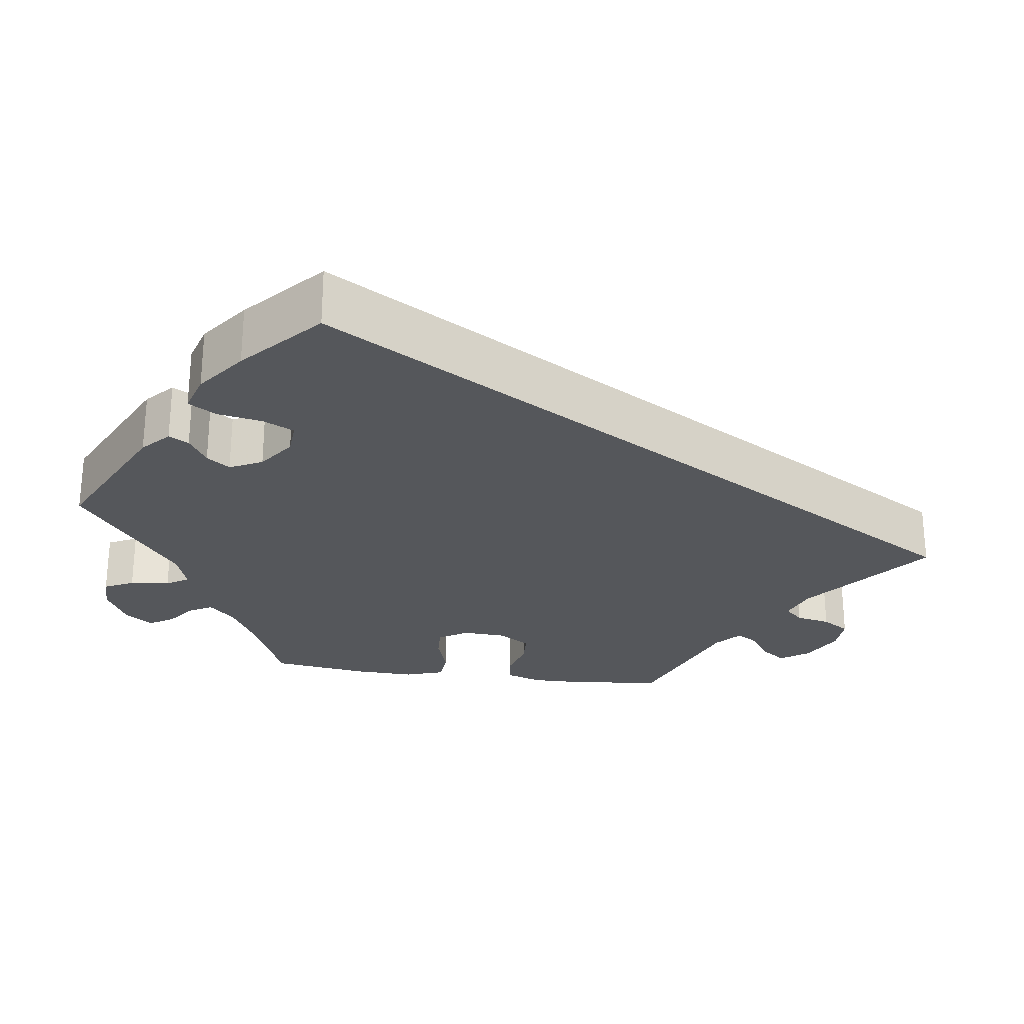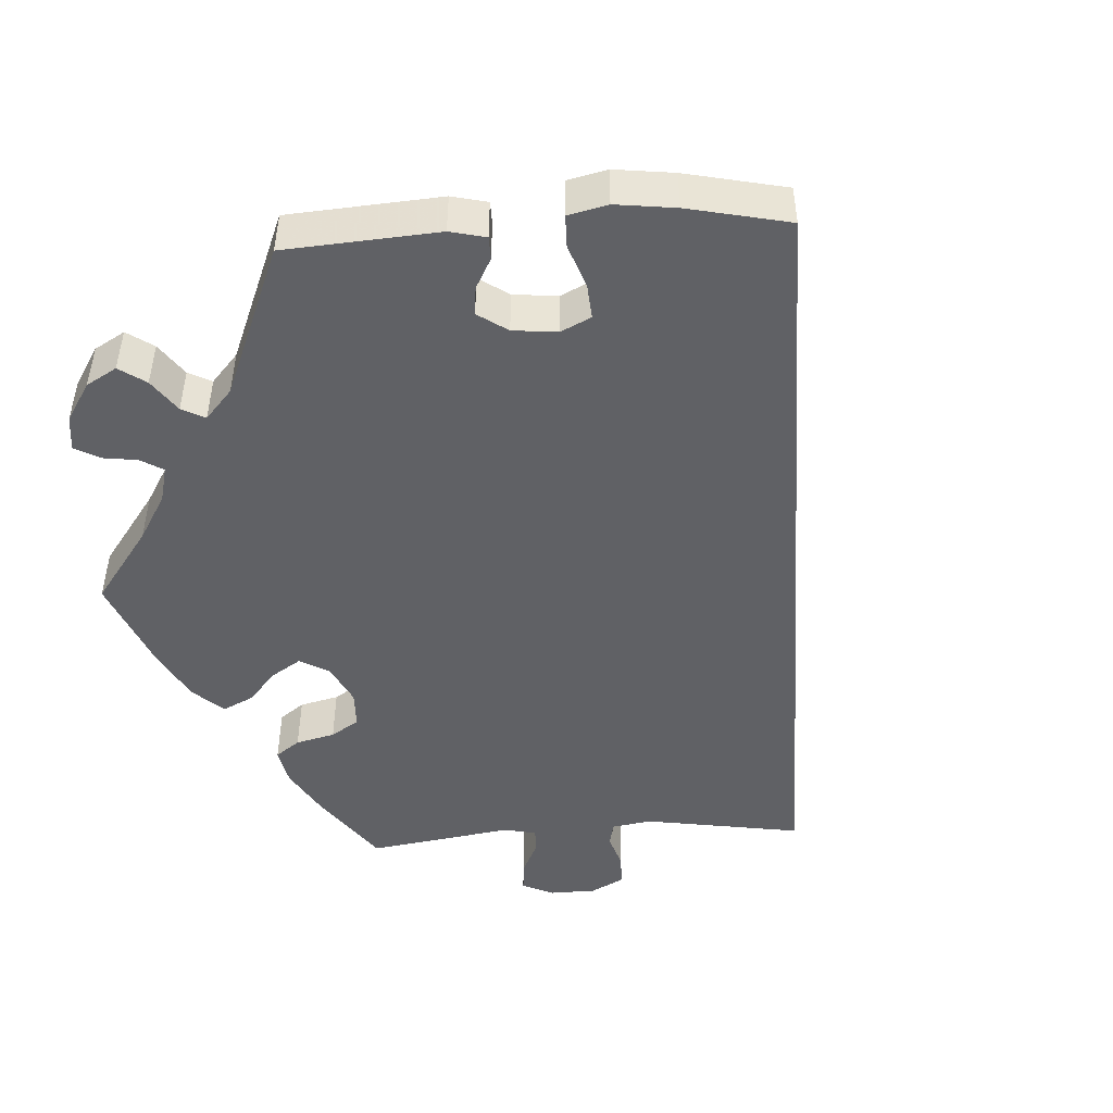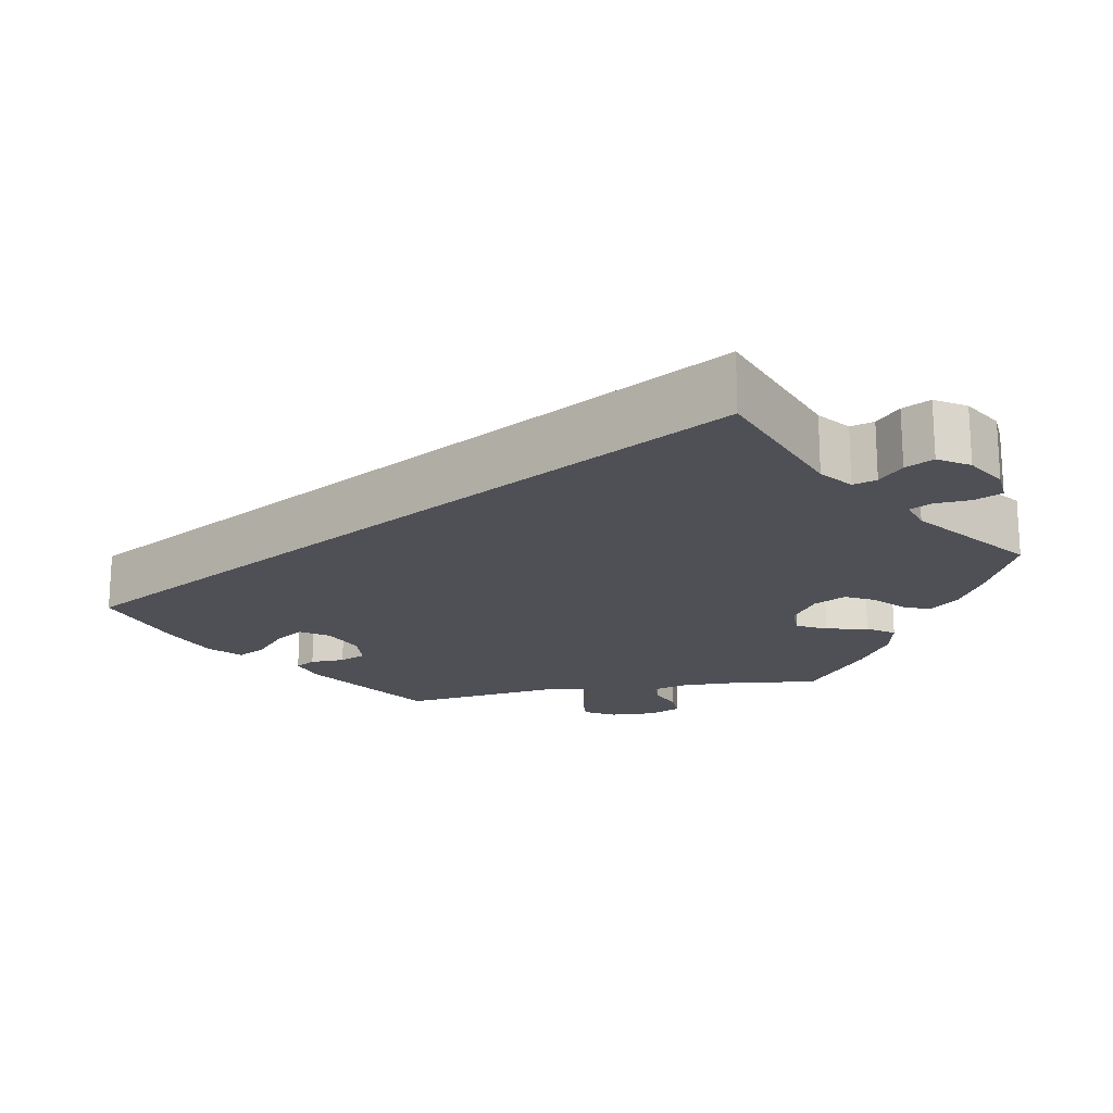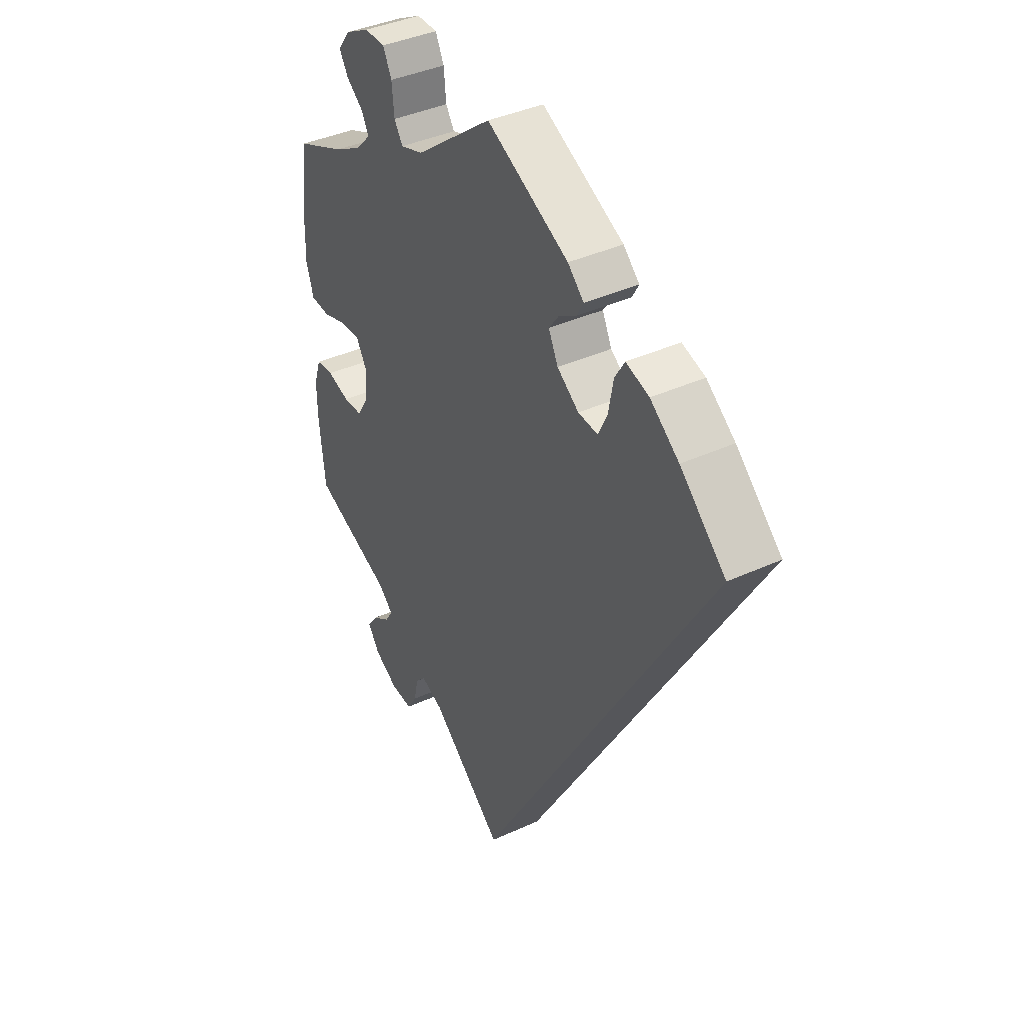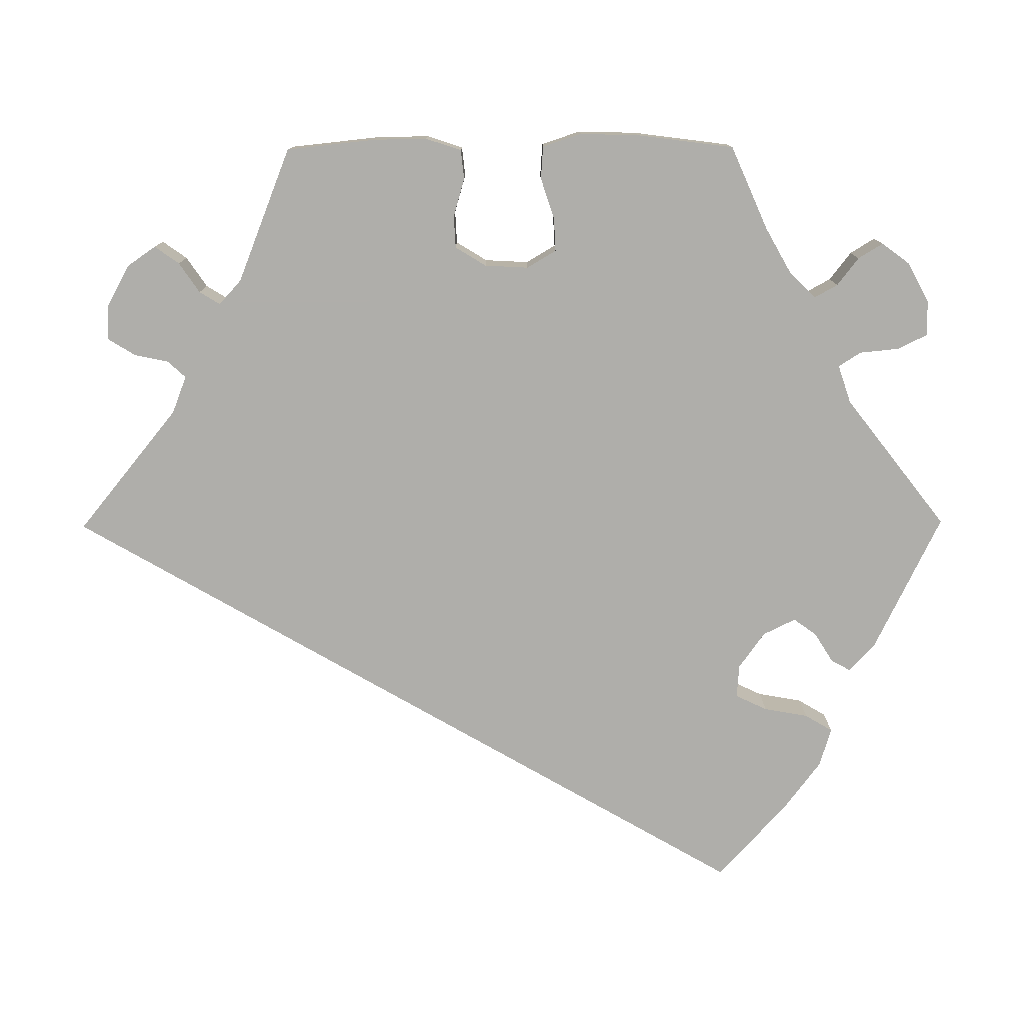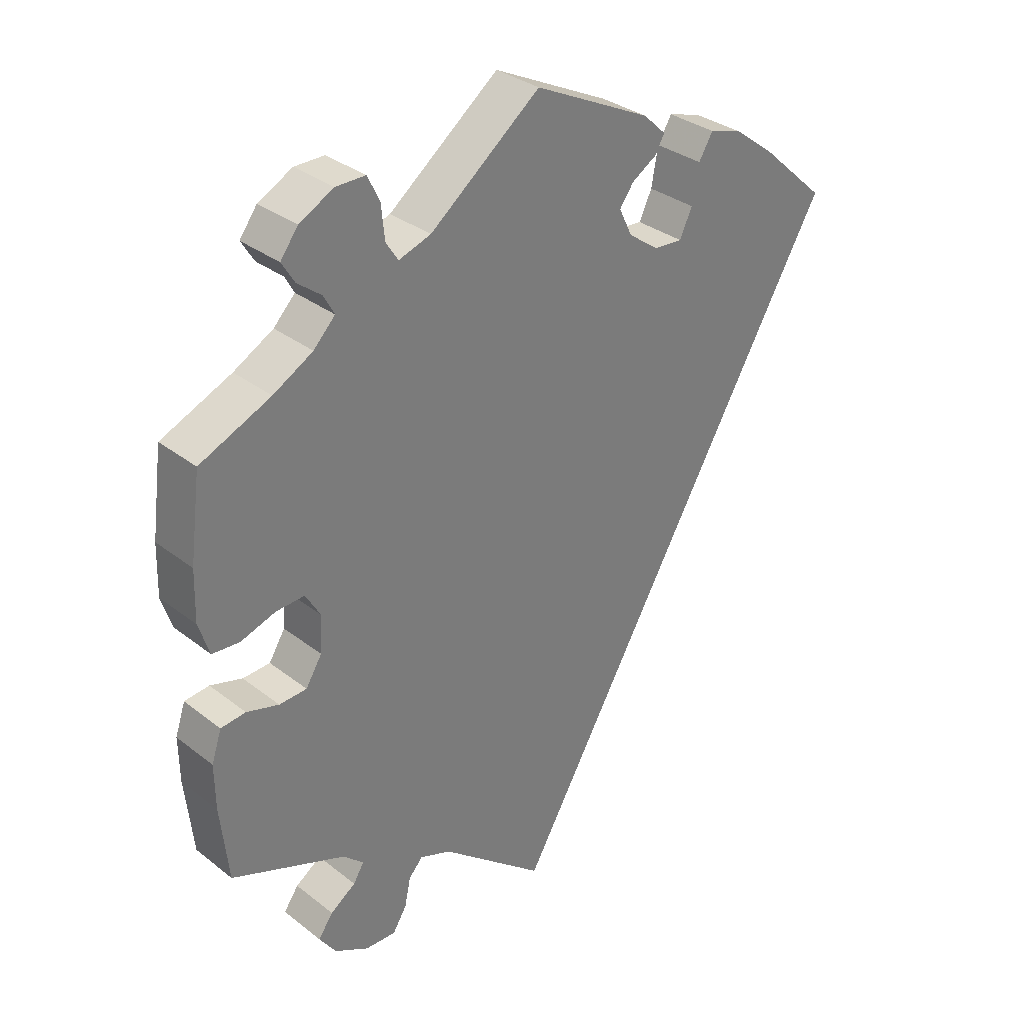
<metadata>
{"format":"obj","ext":"obj","renderer":"f3d","projection":"perspective","resolution":1024,"background":"white","views":[{"elev":-26.8,"azim":82.1,"up":"+Y"},{"elev":-48.1,"azim":33.6,"up":"+Y"},{"elev":-19.3,"azim":160.2,"up":"+Y"},{"elev":39.7,"azim":60.4,"up":"+Z"},{"elev":-77.6,"azim":-89.7,"up":"+Y"},{"elev":32.7,"azim":-43.0,"up":"+Z"}]}
</metadata>
<code>
v 0 0.07 -0.578
v -0.156 0.07 -0.451
v -0.203 0.07 -0.433
v -0.224 0.07 -0.456
v -0.233 0.07 -0.499
v -0.254 0.07 -0.533
v -0.3 0.07 -0.531
v -0.351 0.07 -0.503
v -0.376 0.07 -0.467
v -0.354 0.07 -0.436
v -0.316 0.07 -0.41
v -0.3 0.07 -0.384
v -0.331 0.07 -0.356
v -0.501 0.07 -0.289
v -0.513 0.07 -0.176
v -0.514 0.07 -0.109
v -0.499 0.07 -0.064
v -0.462 0.07 -0.06
v -0.414 0.07 -0.074
v -0.373 0.07 -0.072
v -0.349 0.07 -0.033
v -0.346 0.07 0.022
v -0.368 0.07 0.059
v -0.41 0.07 0.057
v -0.462 0.07 0.04
v -0.503 0.07 0.043
v -0.519 0.07 0.092
v -0.517 0.07 0.166
v -0.501 0.07 0.289
v -0.396 0.07 0.335
v -0.337 0.07 0.368
v -0.305 0.07 0.401
v -0.321 0.07 0.43
v -0.356 0.07 0.457
v -0.375 0.07 0.488
v -0.349 0.07 0.523
v -0.298 0.07 0.55
v -0.254 0.07 0.55
v -0.236 0.07 0.513
v -0.231 0.07 0.463
v -0.213 0.07 0.435
v -0.165 0.07 0.451
v -0.001 0.07 0.578
v 0.173 0.07 0.493
v 0.207 0.07 0.461
v 0.193 0.07 0.436
v 0.156 0.07 0.413
v 0.135 0.07 0.384
v 0.155 0.07 0.343
v 0.201 0.07 0.31
v 0.243 0.07 0.307
v 0.262 0.07 0.347
v 0.272 0.07 0.403
v 0.293 0.07 0.438
v 0.342 0.07 0.423
v 0.403 0.07 0.377
v 0.5 0.07 0.289
v 0 0 -0.578
v -0.156 0 -0.451
v -0.203 0 -0.433
v -0.224 0 -0.456
v -0.233 0 -0.499
v -0.254 0 -0.533
v -0.3 0 -0.531
v -0.351 0 -0.503
v -0.376 0 -0.467
v -0.354 0 -0.436
v -0.316 0 -0.41
v -0.3 0 -0.384
v -0.331 0 -0.356
v -0.501 0 -0.289
v -0.513 0 -0.176
v -0.514 0 -0.109
v -0.499 0 -0.064
v -0.462 0 -0.06
v -0.414 0 -0.074
v -0.373 0 -0.072
v -0.349 0 -0.033
v -0.346 0 0.022
v -0.368 0 0.059
v -0.41 0 0.057
v -0.462 0 0.04
v -0.503 0 0.043
v -0.519 0 0.092
v -0.517 0 0.166
v -0.501 0 0.289
v -0.396 0 0.335
v -0.337 0 0.368
v -0.305 0 0.401
v -0.321 0 0.43
v -0.356 0 0.457
v -0.375 0 0.488
v -0.349 0 0.523
v -0.298 0 0.55
v -0.254 0 0.55
v -0.236 0 0.513
v -0.231 0 0.463
v -0.213 0 0.435
v -0.165 0 0.451
v -0.001 0 0.578
v 0.173 0 0.493
v 0.207 0 0.461
v 0.193 0 0.436
v 0.156 0 0.413
v 0.135 0 0.384
v 0.155 0 0.343
v 0.201 0 0.31
v 0.243 0 0.307
v 0.262 0 0.347
v 0.272 0 0.403
v 0.293 0 0.438
v 0.342 0 0.423
v 0.403 0 0.377
v 0.5 0 0.289
f 56 57 1 2
f 55 56 2 3
f 52 53 54 55
f 51 52 55
f 51 55 3 4
f 50 51 4
f 49 50 4
f 48 49 4
f 44 45 46 47
f 42 43 44 47
f 41 42 47 48
f 37 38 39 40
f 37 40 41
f 36 37 41
f 33 34 35 36
f 32 33 36 41
f 31 32 41 48
f 27 28 29 30
f 24 25 26 27
f 23 24 27 30
f 22 23 30 31
f 16 17 18 19
f 16 19 20
f 13 14 15 16
f 12 13 16 20
f 8 9 10 11
f 8 11 12
f 7 8 12
f 4 5 6 7
f 4 7 12
f 22 31 48 4
f 4 12 20 21
f 4 21 22
f 59 58 114 113
f 60 59 113 112
f 112 111 110 109
f 112 109 108
f 61 60 112 108
f 61 108 107
f 61 107 106
f 61 106 105
f 104 103 102 101
f 104 101 100 99
f 105 104 99 98
f 97 96 95 94
f 98 97 94
f 98 94 93
f 93 92 91 90
f 98 93 90 89
f 105 98 89 88
f 87 86 85 84
f 84 83 82 81
f 87 84 81 80
f 88 87 80 79
f 76 75 74 73
f 77 76 73
f 73 72 71 70
f 77 73 70 69
f 68 67 66 65
f 69 68 65
f 69 65 64
f 64 63 62 61
f 69 64 61
f 61 105 88 79
f 78 77 69 61
f 79 78 61
f 1 58 59 2
f 2 59 60 3
f 3 60 61 4
f 4 61 62 5
f 5 62 63 6
f 6 63 64 7
f 7 64 65 8
f 8 65 66 9
f 9 66 67 10
f 10 67 68 11
f 11 68 69 12
f 12 69 70 13
f 13 70 71 14
f 14 71 72 15
f 15 72 73 16
f 16 73 74 17
f 17 74 75 18
f 18 75 76 19
f 19 76 77 20
f 20 77 78 21
f 21 78 79 22
f 22 79 80 23
f 23 80 81 24
f 24 81 82 25
f 25 82 83 26
f 26 83 84 27
f 27 84 85 28
f 28 85 86 29
f 29 86 87 30
f 30 87 88 31
f 31 88 89 32
f 32 89 90 33
f 33 90 91 34
f 34 91 92 35
f 35 92 93 36
f 36 93 94 37
f 37 94 95 38
f 38 95 96 39
f 39 96 97 40
f 40 97 98 41
f 41 98 99 42
f 42 99 100 43
f 43 100 101 44
f 44 101 102 45
f 45 102 103 46
f 46 103 104 47
f 47 104 105 48
f 48 105 106 49
f 49 106 107 50
f 50 107 108 51
f 51 108 109 52
f 52 109 110 53
f 53 110 111 54
f 54 111 112 55
f 55 112 113 56
f 56 113 114 57
f 57 114 58 1

</code>
